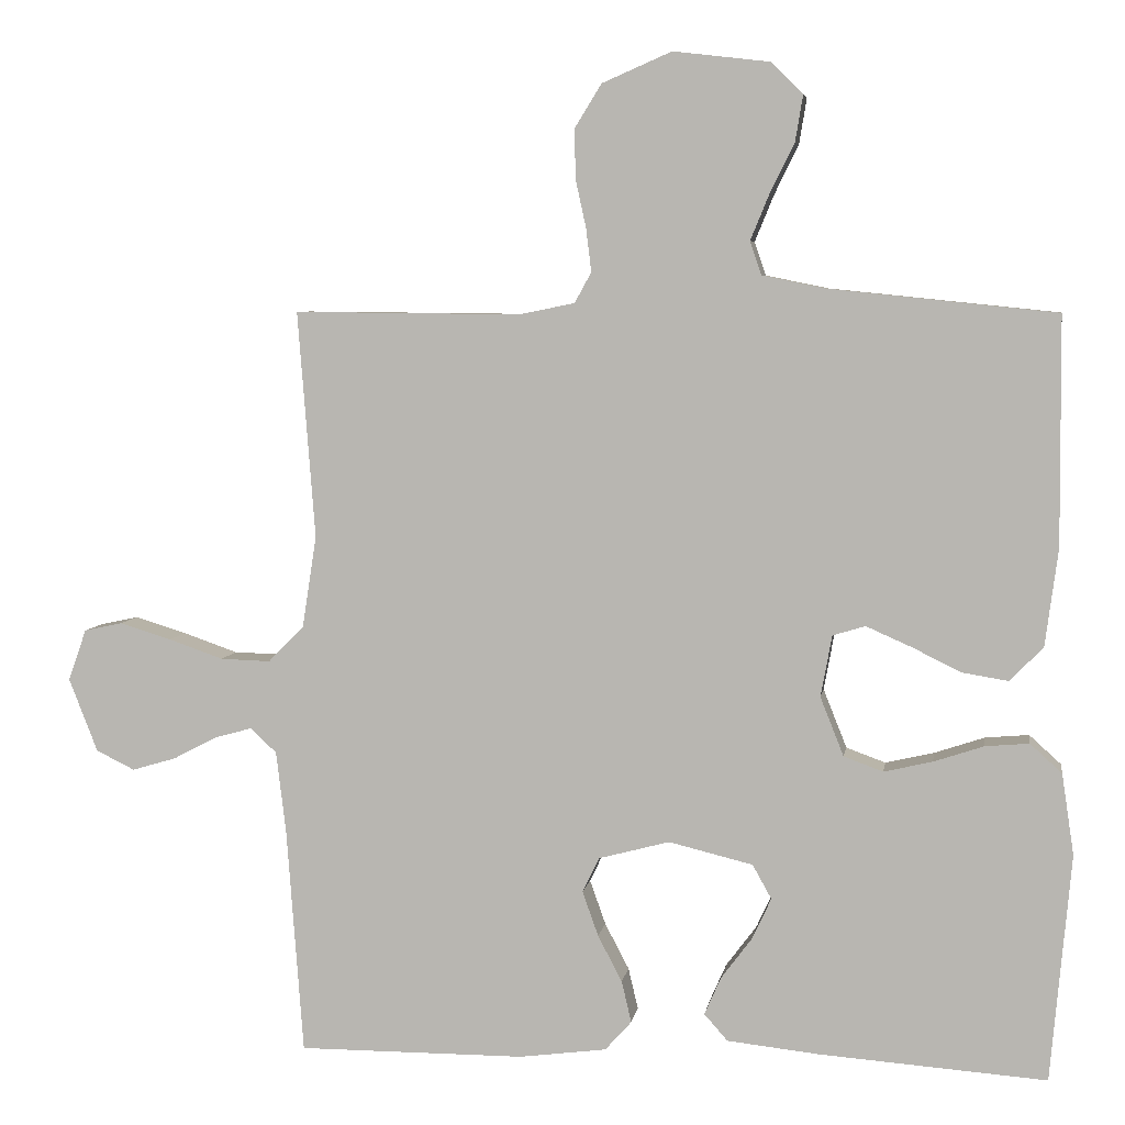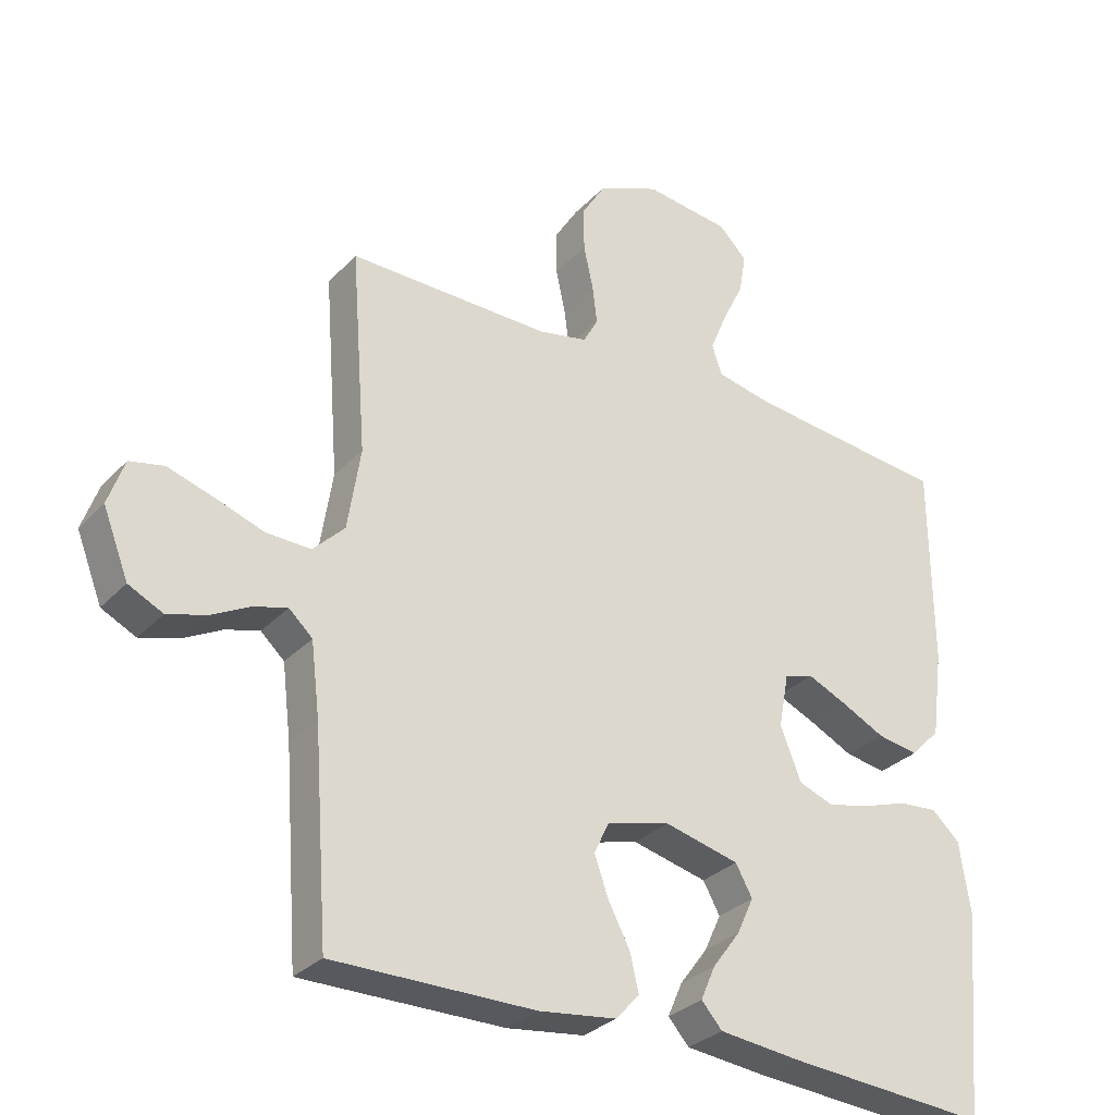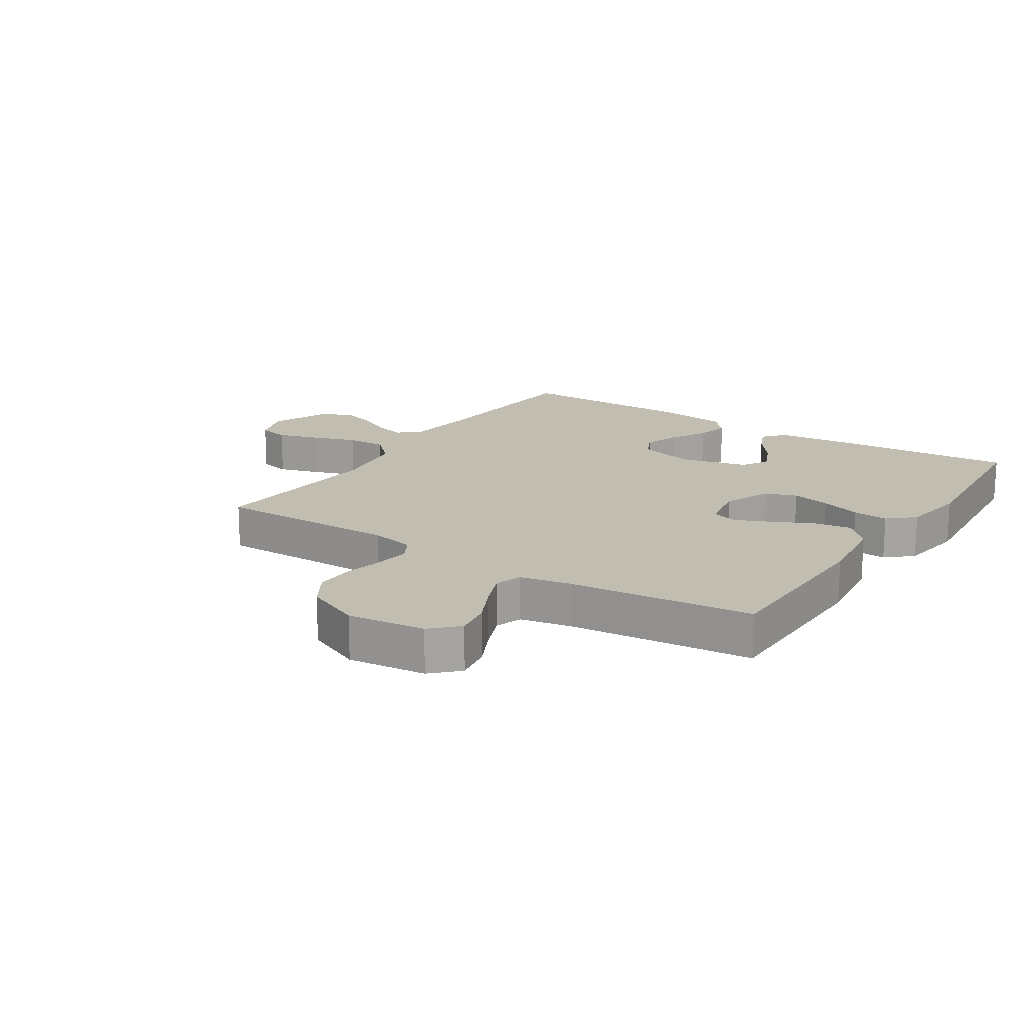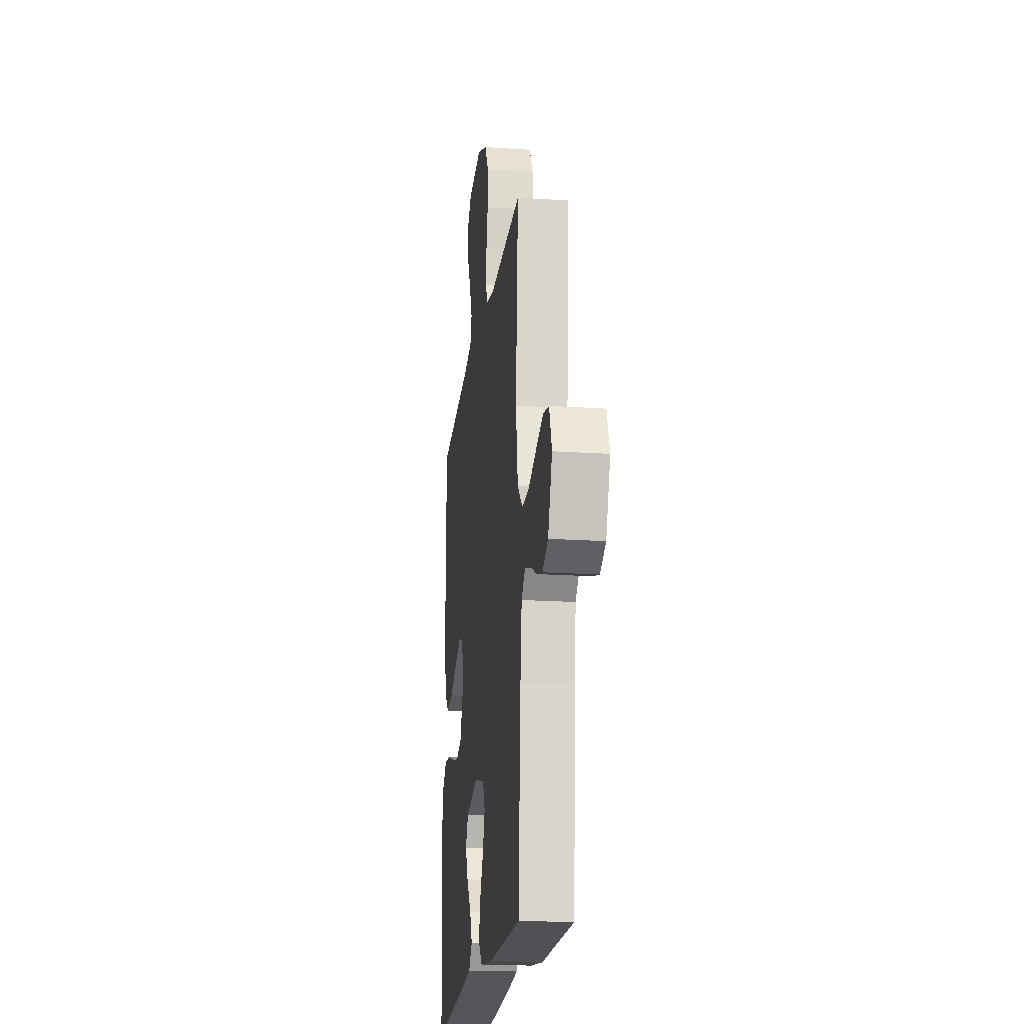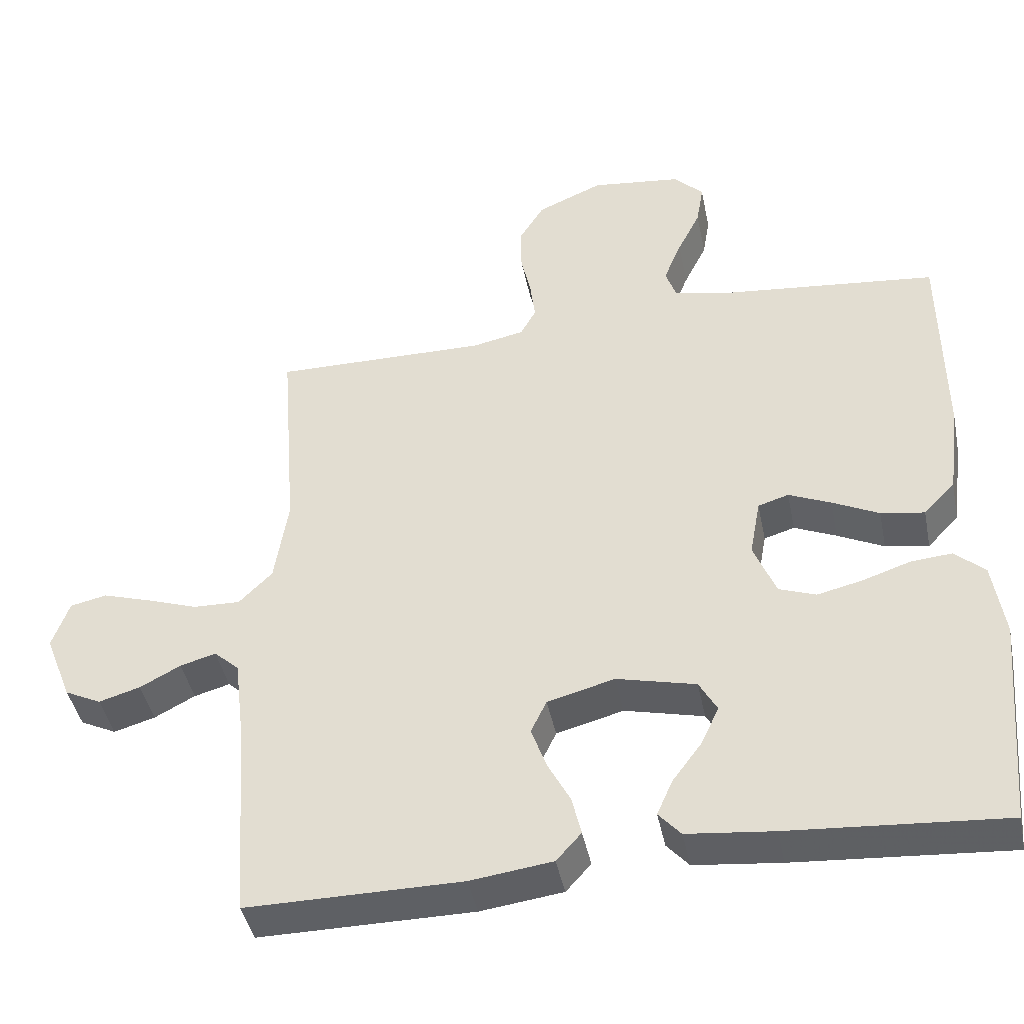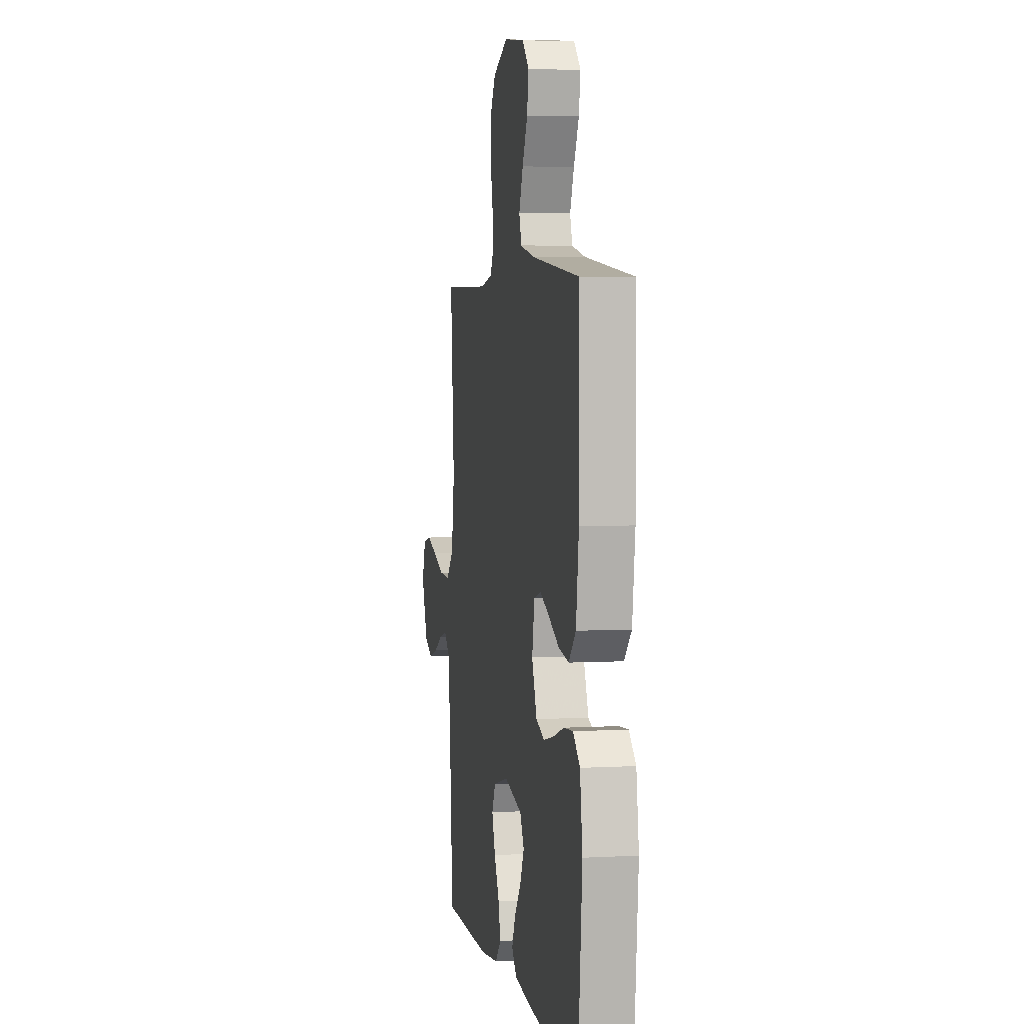
<metadata>
{"format":"obj","ext":"obj","renderer":"f3d","projection":"perspective","resolution":1024,"background":"white","views":[{"elev":5.7,"azim":8.9,"up":"+Z"},{"elev":-30.4,"azim":-34.6,"up":"+Z"},{"elev":17.0,"azim":33.3,"up":"+Y"},{"elev":-19.9,"azim":-97.0,"up":"+Z"},{"elev":-43.0,"azim":11.4,"up":"+Z"},{"elev":4.4,"azim":79.8,"up":"+Z"}]}
</metadata>
<code>
v -0.5 0.07 0.5
v -0.2 0.07 0.497
v -0.127 0.07 0.512
v -0.105 0.07 0.552
v -0.112 0.07 0.609
v -0.126 0.07 0.673
v -0.127 0.07 0.738
v -0.092 0.07 0.795
v 0 0.07 0.835
v 0.127 0.07 0.82
v 0.169 0.07 0.778
v 0.159 0.07 0.718
v 0.127 0.07 0.653
v 0.102 0.07 0.592
v 0.117 0.07 0.548
v 0.2 0.07 0.531
v 0.5 0.07 0.5
v 0.502 0.07 0.2
v 0.485 0.07 0.071
v 0.441 0.07 0.026
v 0.38 0.07 0.036
v 0.315 0.07 0.068
v 0.256 0.07 0.094
v 0.213 0.07 0.081
v 0.198 0.07 0
v 0.229 0.07 -0.078
v 0.281 0.07 -0.097
v 0.345 0.07 -0.082
v 0.411 0.07 -0.06
v 0.469 0.07 -0.055
v 0.511 0.07 -0.093
v 0.527 0.07 -0.2
v 0.5 0.07 -0.5
v 0.2 0.07 -0.478
v 0.079 0.07 -0.465
v 0.048 0.07 -0.43
v 0.07 0.07 -0.38
v 0.111 0.07 -0.325
v 0.136 0.07 -0.271
v 0.111 0.07 -0.226
v 0 0.07 -0.199
v -0.094 0.07 -0.224
v -0.116 0.07 -0.27
v -0.095 0.07 -0.329
v -0.063 0.07 -0.39
v -0.05 0.07 -0.445
v -0.085 0.07 -0.484
v -0.2 0.07 -0.499
v -0.5 0.07 -0.5
v -0.522 0.07 -0.2
v -0.535 0.07 -0.093
v -0.57 0.07 -0.061
v -0.62 0.07 -0.075
v -0.677 0.07 -0.105
v -0.735 0.07 -0.122
v -0.786 0.07 -0.097
v -0.824 0.07 0
v -0.8 0.07 0.068
v -0.749 0.07 0.079
v -0.681 0.07 0.058
v -0.609 0.07 0.033
v -0.543 0.07 0.031
v -0.496 0.07 0.078
v -0.477 0.07 0.2
v -0.5 0 0.5
v -0.2 0 0.497
v -0.127 0 0.512
v -0.105 0 0.552
v -0.112 0 0.609
v -0.126 0 0.673
v -0.127 0 0.738
v -0.092 0 0.795
v 0 0 0.835
v 0.127 0 0.82
v 0.169 0 0.778
v 0.159 0 0.718
v 0.127 0 0.653
v 0.102 0 0.592
v 0.117 0 0.548
v 0.2 0 0.531
v 0.5 0 0.5
v 0.502 0 0.2
v 0.485 0 0.071
v 0.441 0 0.026
v 0.38 0 0.036
v 0.315 0 0.068
v 0.256 0 0.094
v 0.213 0 0.081
v 0.198 0 0
v 0.229 0 -0.078
v 0.281 0 -0.097
v 0.345 0 -0.082
v 0.411 0 -0.06
v 0.469 0 -0.055
v 0.511 0 -0.093
v 0.527 0 -0.2
v 0.5 0 -0.5
v 0.2 0 -0.478
v 0.079 0 -0.465
v 0.048 0 -0.43
v 0.07 0 -0.38
v 0.111 0 -0.325
v 0.136 0 -0.271
v 0.111 0 -0.226
v 0 0 -0.199
v -0.094 0 -0.224
v -0.116 0 -0.27
v -0.095 0 -0.329
v -0.063 0 -0.39
v -0.05 0 -0.445
v -0.085 0 -0.484
v -0.2 0 -0.499
v -0.5 0 -0.5
v -0.522 0 -0.2
v -0.535 0 -0.093
v -0.57 0 -0.061
v -0.62 0 -0.075
v -0.677 0 -0.105
v -0.735 0 -0.122
v -0.786 0 -0.097
v -0.824 0 0
v -0.8 0 0.068
v -0.749 0 0.079
v -0.681 0 0.058
v -0.609 0 0.033
v -0.543 0 0.031
v -0.496 0 0.078
v -0.477 0 0.2
f 58 59 60 61
f 56 57 58 61
f 56 61 62
f 53 54 55 56
f 52 53 56 62
f 51 52 62 63
f 47 48 49 50
f 47 50 51 63
f 44 45 46 47
f 43 44 47 63
f 35 36 37 38
f 35 38 39
f 34 35 39
f 33 34 39
f 32 33 39 40
f 28 29 30 31
f 27 28 31 32
f 26 27 32 40
f 19 20 21 22
f 19 22 23
f 16 17 18 19
f 15 16 19 23
f 14 15 23 24
f 10 11 12 13
f 10 13 14
f 9 10 14
f 5 6 7 8
f 4 5 8 9
f 64 1 2
f 64 2 3
f 42 43 63 64
f 41 42 64 3
f 25 26 40 41
f 25 41 3 4
f 14 24 25
f 4 9 14 25
f 125 124 123 122
f 125 122 121 120
f 126 125 120
f 120 119 118 117
f 126 120 117 116
f 127 126 116 115
f 114 113 112 111
f 127 115 114 111
f 111 110 109 108
f 127 111 108 107
f 102 101 100 99
f 103 102 99
f 103 99 98
f 103 98 97
f 104 103 97 96
f 95 94 93 92
f 96 95 92 91
f 104 96 91 90
f 86 85 84 83
f 87 86 83
f 83 82 81 80
f 87 83 80 79
f 88 87 79 78
f 77 76 75 74
f 78 77 74
f 78 74 73
f 72 71 70 69
f 73 72 69 68
f 66 65 128
f 67 66 128
f 128 127 107 106
f 67 128 106 105
f 105 104 90 89
f 68 67 105 89
f 89 88 78
f 89 78 73 68
f 1 65 66 2
f 2 66 67 3
f 3 67 68 4
f 4 68 69 5
f 5 69 70 6
f 6 70 71 7
f 7 71 72 8
f 8 72 73 9
f 9 73 74 10
f 10 74 75 11
f 11 75 76 12
f 12 76 77 13
f 13 77 78 14
f 14 78 79 15
f 15 79 80 16
f 16 80 81 17
f 17 81 82 18
f 18 82 83 19
f 19 83 84 20
f 20 84 85 21
f 21 85 86 22
f 22 86 87 23
f 23 87 88 24
f 24 88 89 25
f 25 89 90 26
f 26 90 91 27
f 27 91 92 28
f 28 92 93 29
f 29 93 94 30
f 30 94 95 31
f 31 95 96 32
f 32 96 97 33
f 33 97 98 34
f 34 98 99 35
f 35 99 100 36
f 36 100 101 37
f 37 101 102 38
f 38 102 103 39
f 39 103 104 40
f 40 104 105 41
f 41 105 106 42
f 42 106 107 43
f 43 107 108 44
f 44 108 109 45
f 45 109 110 46
f 46 110 111 47
f 47 111 112 48
f 48 112 113 49
f 49 113 114 50
f 50 114 115 51
f 51 115 116 52
f 52 116 117 53
f 53 117 118 54
f 54 118 119 55
f 55 119 120 56
f 56 120 121 57
f 57 121 122 58
f 58 122 123 59
f 59 123 124 60
f 60 124 125 61
f 61 125 126 62
f 62 126 127 63
f 63 127 128 64
f 64 128 65 1

</code>
